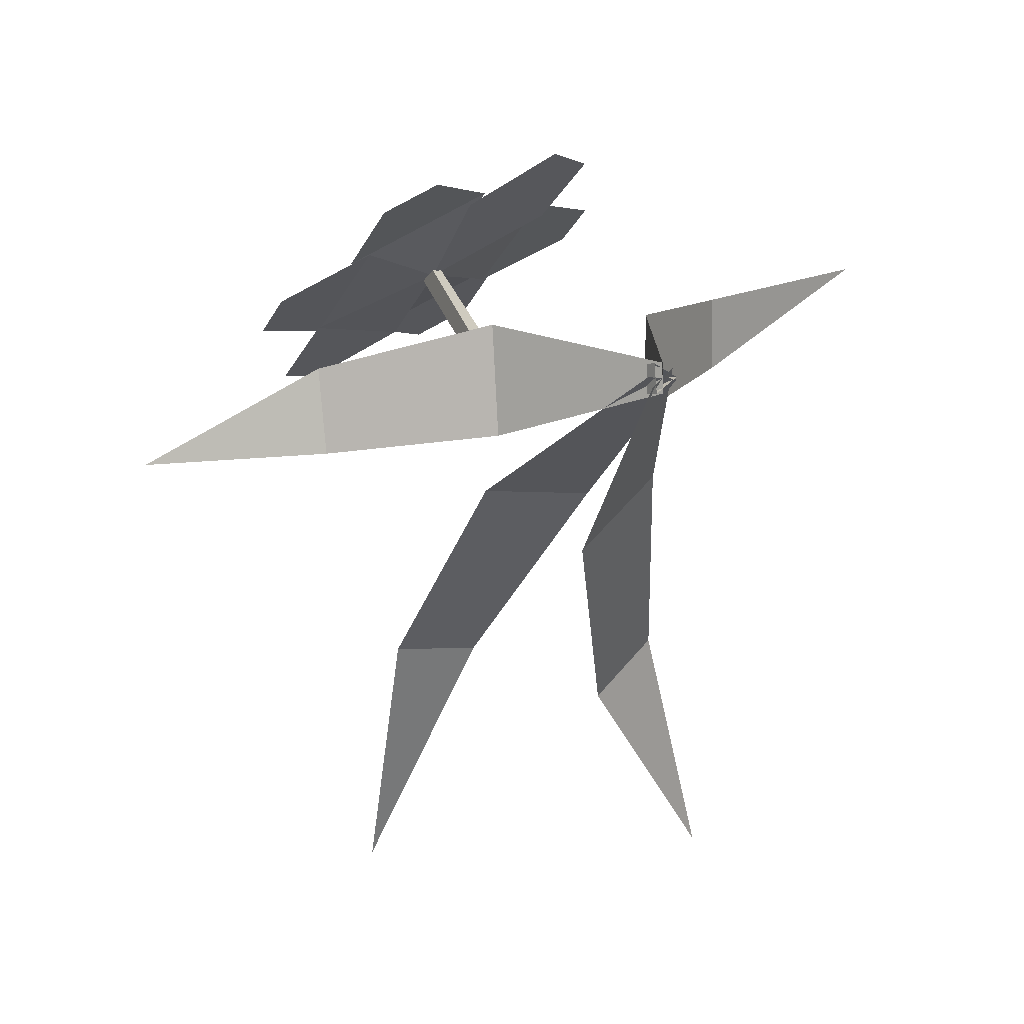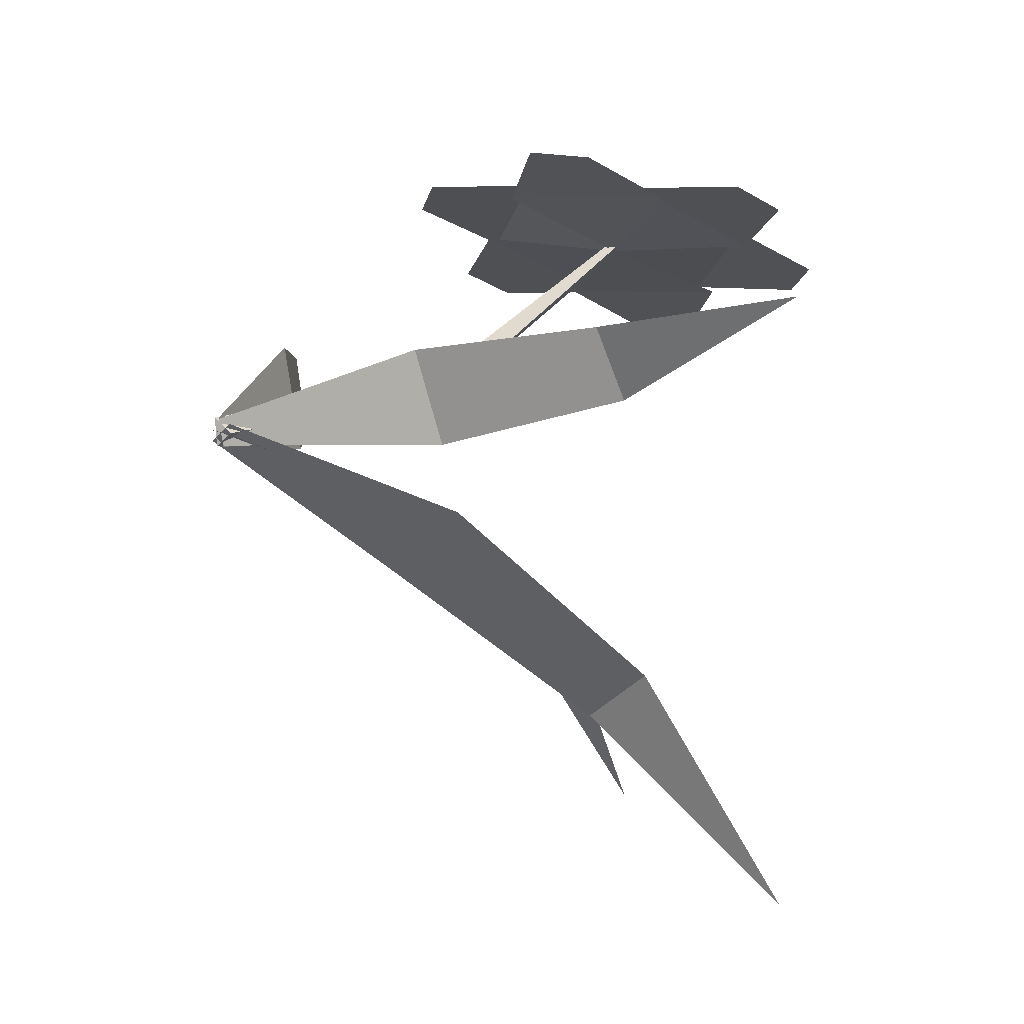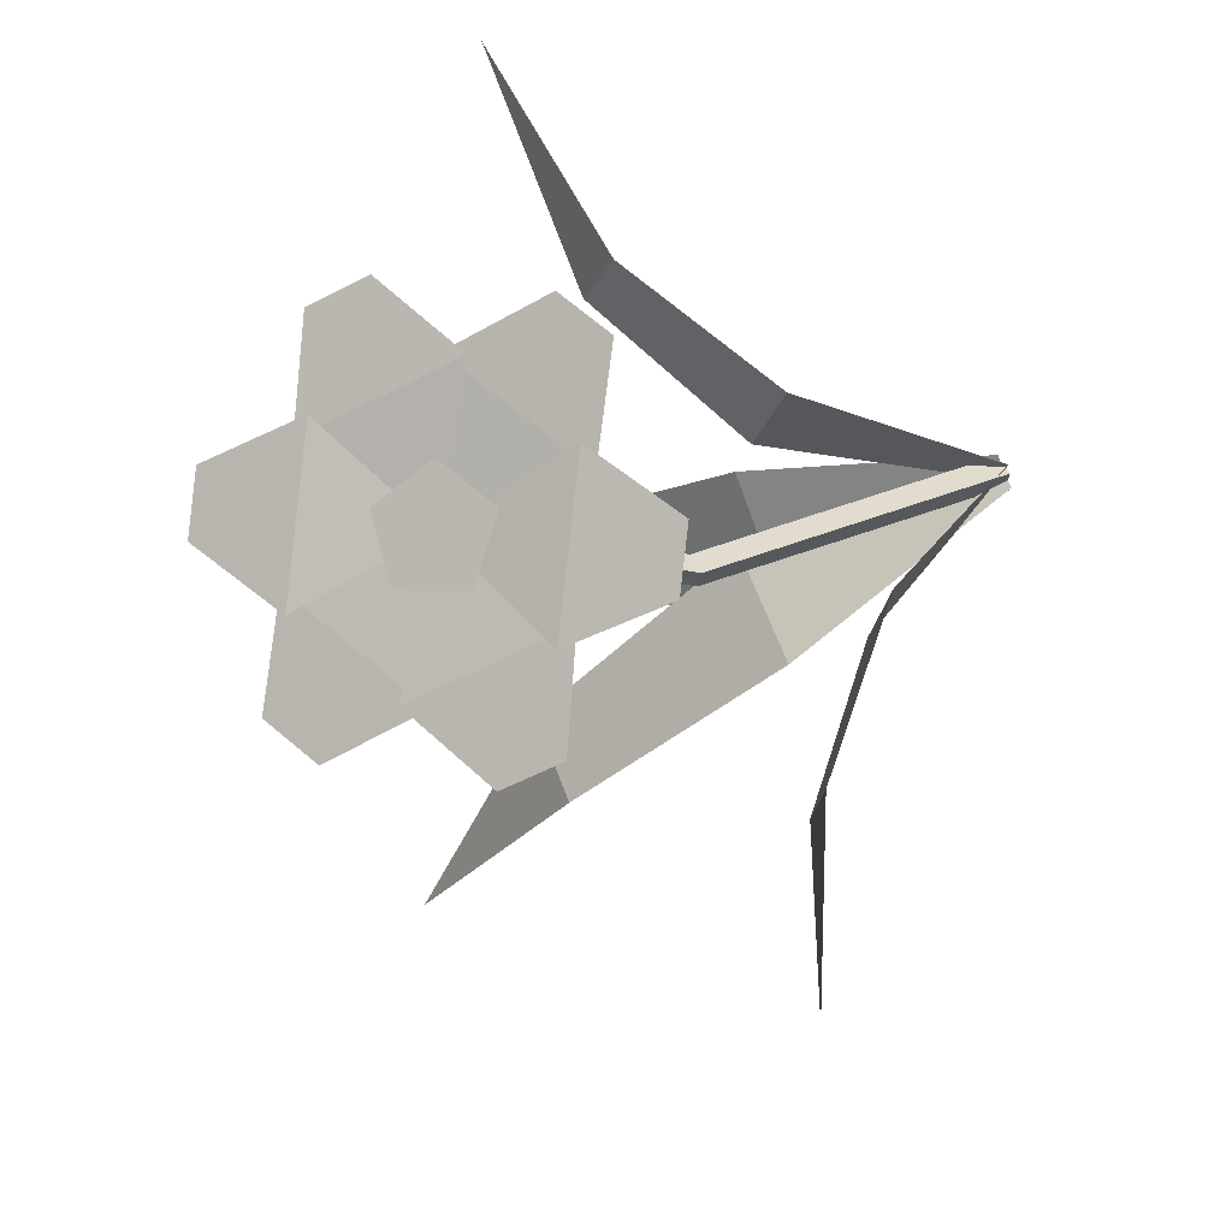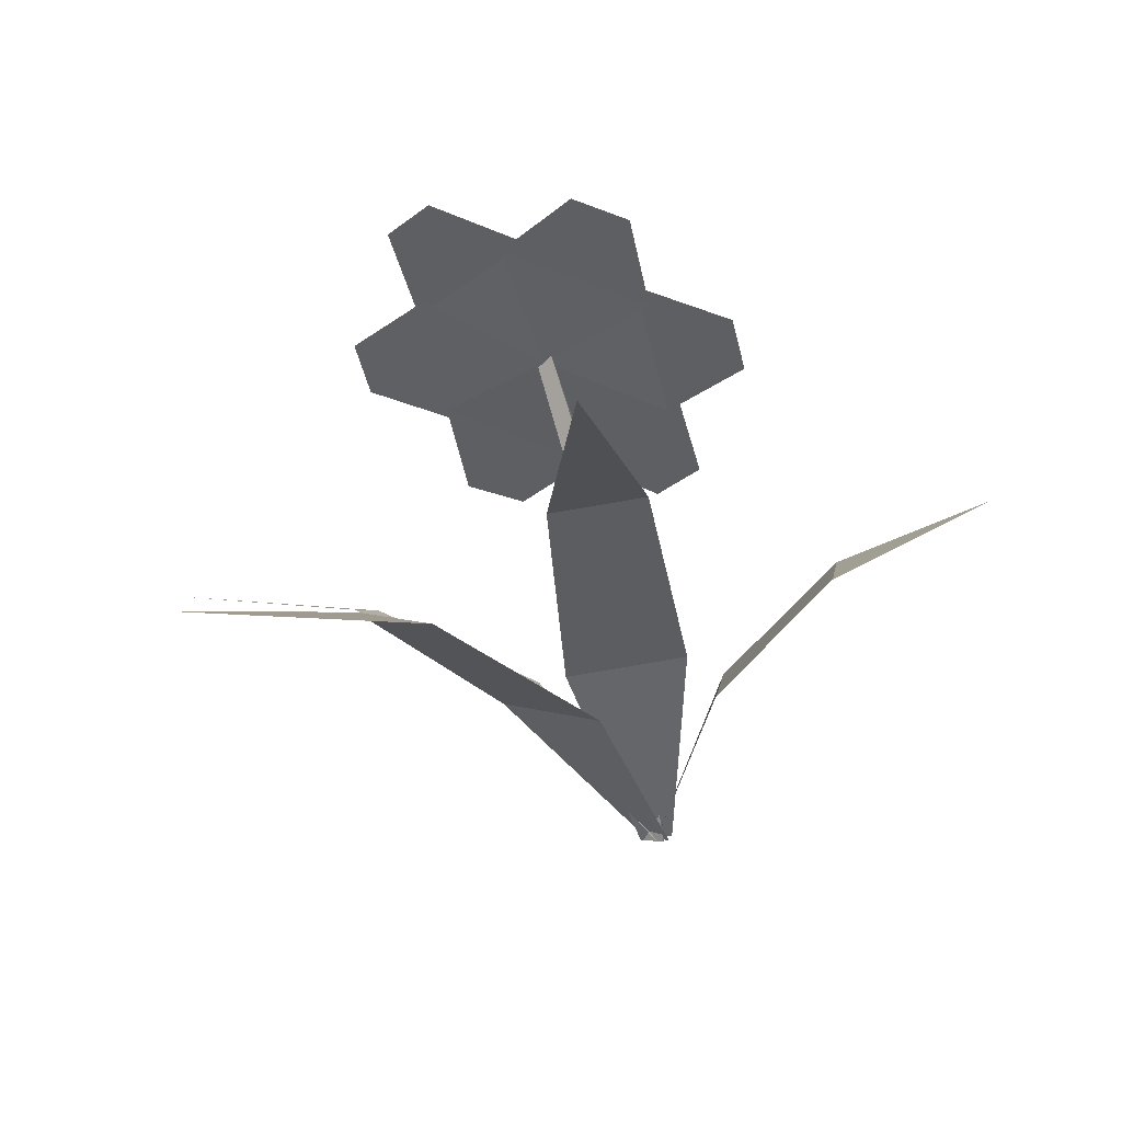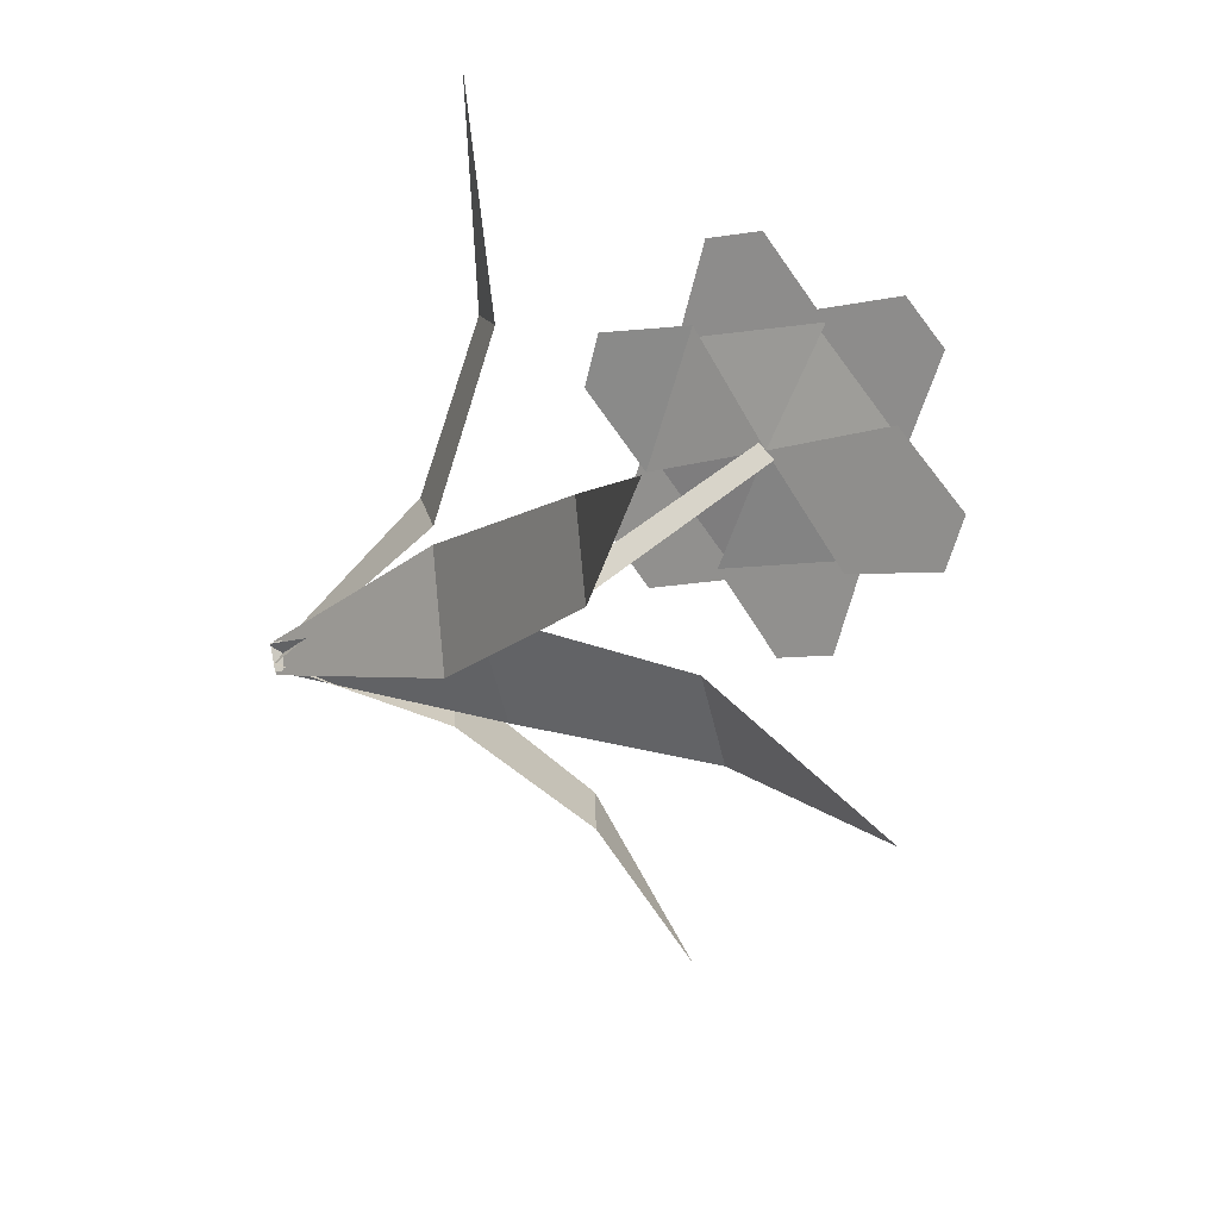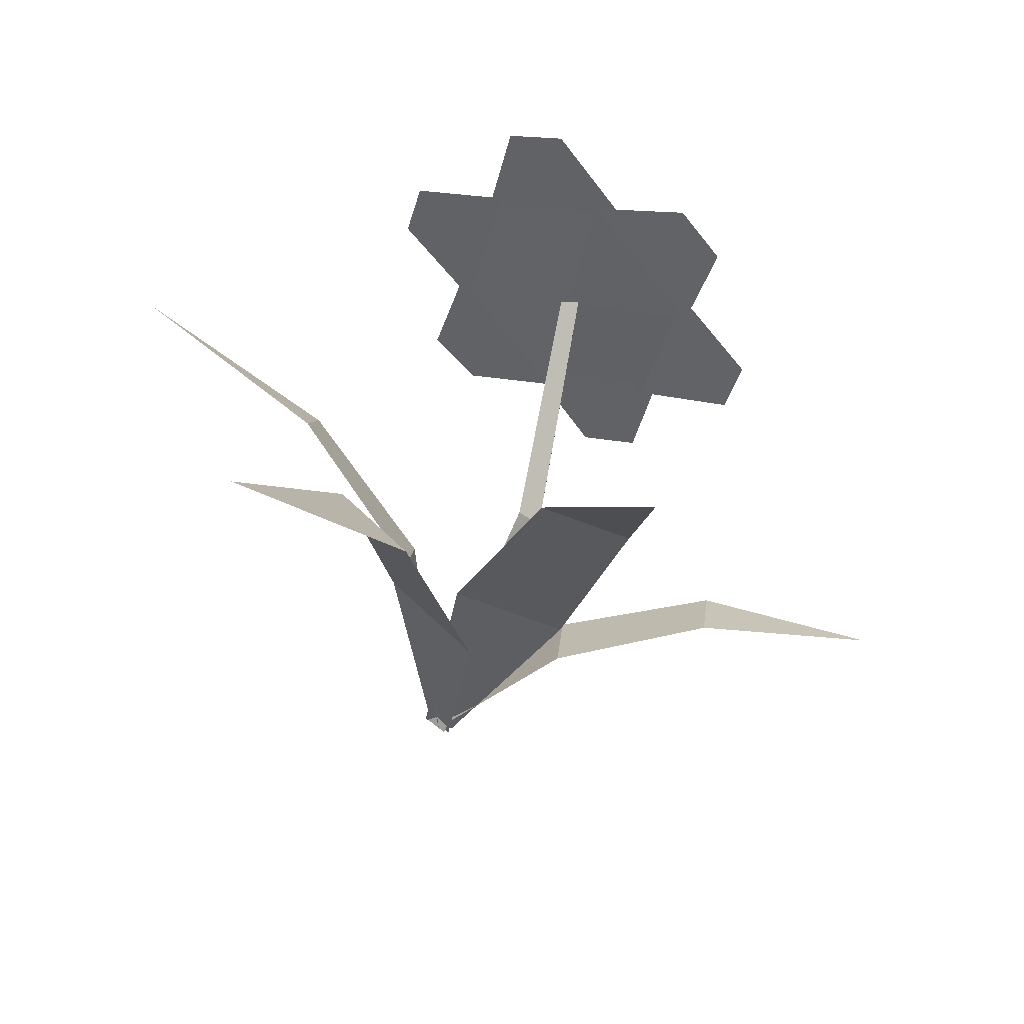
<metadata>
{"format":"obj","ext":"obj","renderer":"f3d","projection":"perspective","resolution":1024,"background":"white","views":[{"elev":-0.3,"azim":-33.4,"up":"+Z"},{"elev":13.1,"azim":47.4,"up":"+Z"},{"elev":62.8,"azim":-111.7,"up":"+Z"},{"elev":-76.8,"azim":-172.0,"up":"+Z"},{"elev":-60.8,"azim":102.0,"up":"+Z"},{"elev":-65.0,"azim":156.5,"up":"+Z"}]}
</metadata>
<code>
g Flower_e_OneS_10
v -0.004795 -0.000416 -0.003835
v 0.004795 0.000417 0.003833
v 0.137 0.1605 -0.1887
v 0.06353 0.1286 -0.1218
v 0.01385 0.06896 -0.06147
v 0.04944 0.07206 -0.03301
v 0.09109 0.131 -0.09978
v -0.000642 -0.000449 0.005411
v 0.000641 0.000449 -0.005412
v -0.141 0.1238 -0.03
v -0.08321 0.09928 0.00566
v -0.03481 0.05646 0.02107
v -0.03005 0.05979 -0.0191
v -0.07894 0.1007 -0.02544
v -0.006151 0.000178 8.1e-05
v 0.00615 -0.000178 -8.2e-05
v 0.003519 0.2093 -0.1905
v -0.01448 0.1577 -0.1017
v -0.02099 0.08229 -0.03891
v 0.02466 0.08097 -0.03951
v 0.02086 0.1567 -0.1021
v 0.000317 0.00066 -0.004991
v -0.000317 -0.00066 0.004989
v 0.1812 0.1096 0.05854
v 0.1042 0.1047 0.01298
v 0.04378 0.06949 -0.007694
v 0.03809 0.06136 0.02841
v 0.09784 0.0965 0.04003
v -0.002589 0 -0.005589
v 0.01568 0.1885 0.05173
v 0.006135 0 0.000552
v 0.02167 0.1843 0.05623
v -0.003546 0 0.005037
v 0.01681 0.1829 0.05574
v -0.000751 0.1071 -0.002446
v 0.007814 0.1064 0.003617
v -0.001847 0.1066 0.008092
v 0.009484 0.2027 0.04429
v -0.003168 0.1814 0.05127
v 0.01311 0.1665 0.06438
v 0.03582 0.1785 0.06549
v 0.03358 0.2009 0.05308
v 0.01862 0.1846 0.05307
v -0.02197 0.2399 0.01222
v -0.001137 0.2509 0.01324
v -0.02531 0.2044 0.03028
v 0.02862 0.233 0.03293
v 0.01862 0.1846 0.05307
v 0.05357 0.2541 0.03426
v 0.07171 0.244 0.04542
v 0.01869 0.2346 0.03373
v 0.06567 0.2084 0.06264
v 0.01862 0.1846 0.05307
v 0.0943 0.1985 0.07465
v 0.09162 0.1774 0.08479
v 0.06262 0.2148 0.05652
v 0.05567 0.1601 0.08279
v 0.01862 0.1846 0.05307
v 0.05839 0.1306 0.09642
v 0.03688 0.1207 0.09749
v 0.06144 0.1666 0.07929
v 0.007506 0.1381 0.07664
v 0.01862 0.1846 0.05307
v -0.01916 0.1197 0.08062
v -0.03731 0.1298 0.06945
v 0.01541 0.1397 0.08208
v -0.03157 0.1658 0.05317
v 0.01862 0.1846 0.05307
v -0.05893 0.1737 0.03725
v -0.05625 0.1948 0.0271
v -0.02755 0.1579 0.0563
v -0.0206 0.2126 0.03004
f 4 7 3
f 1 2 6 5
f 5 6 7 4
f 11 14 10
f 8 9 13 12
f 12 13 14 11
f 18 21 17
f 15 16 20 19
f 19 20 21 18
f 25 28 24
f 22 23 27 26
f 26 27 28 25
f 35 30 32 36
f 36 32 34 37
f 37 34 30 35
f 33 37 35 29
f 31 36 37 33
f 29 35 36 31
f 38 41 42
f 39 40 41 38
f 46 47 45 44
f 43 47 46
f 51 52 50 49
f 48 52 51
f 56 57 55 54
f 53 57 56
f 61 62 60 59
f 58 62 61
f 66 67 65 64
f 63 67 66
f 71 72 70 69
f 68 72 71

</code>
